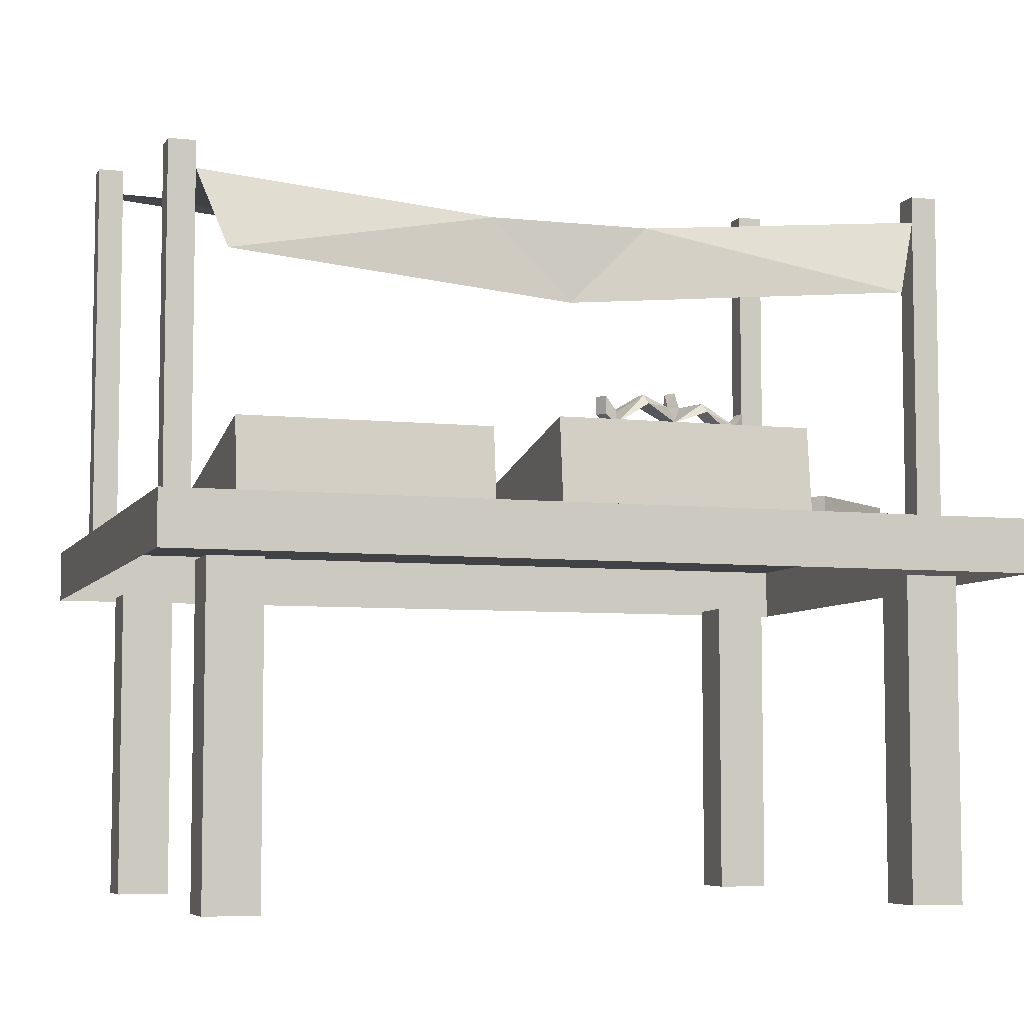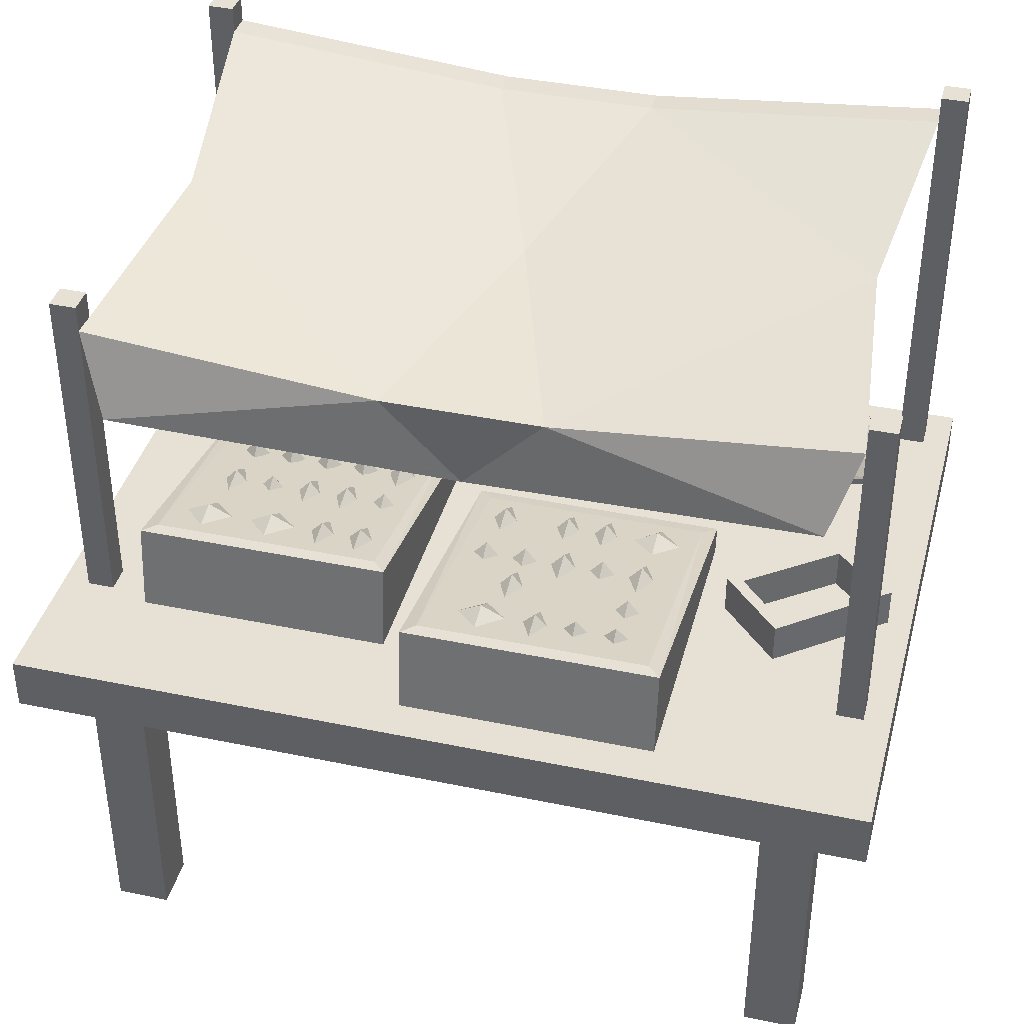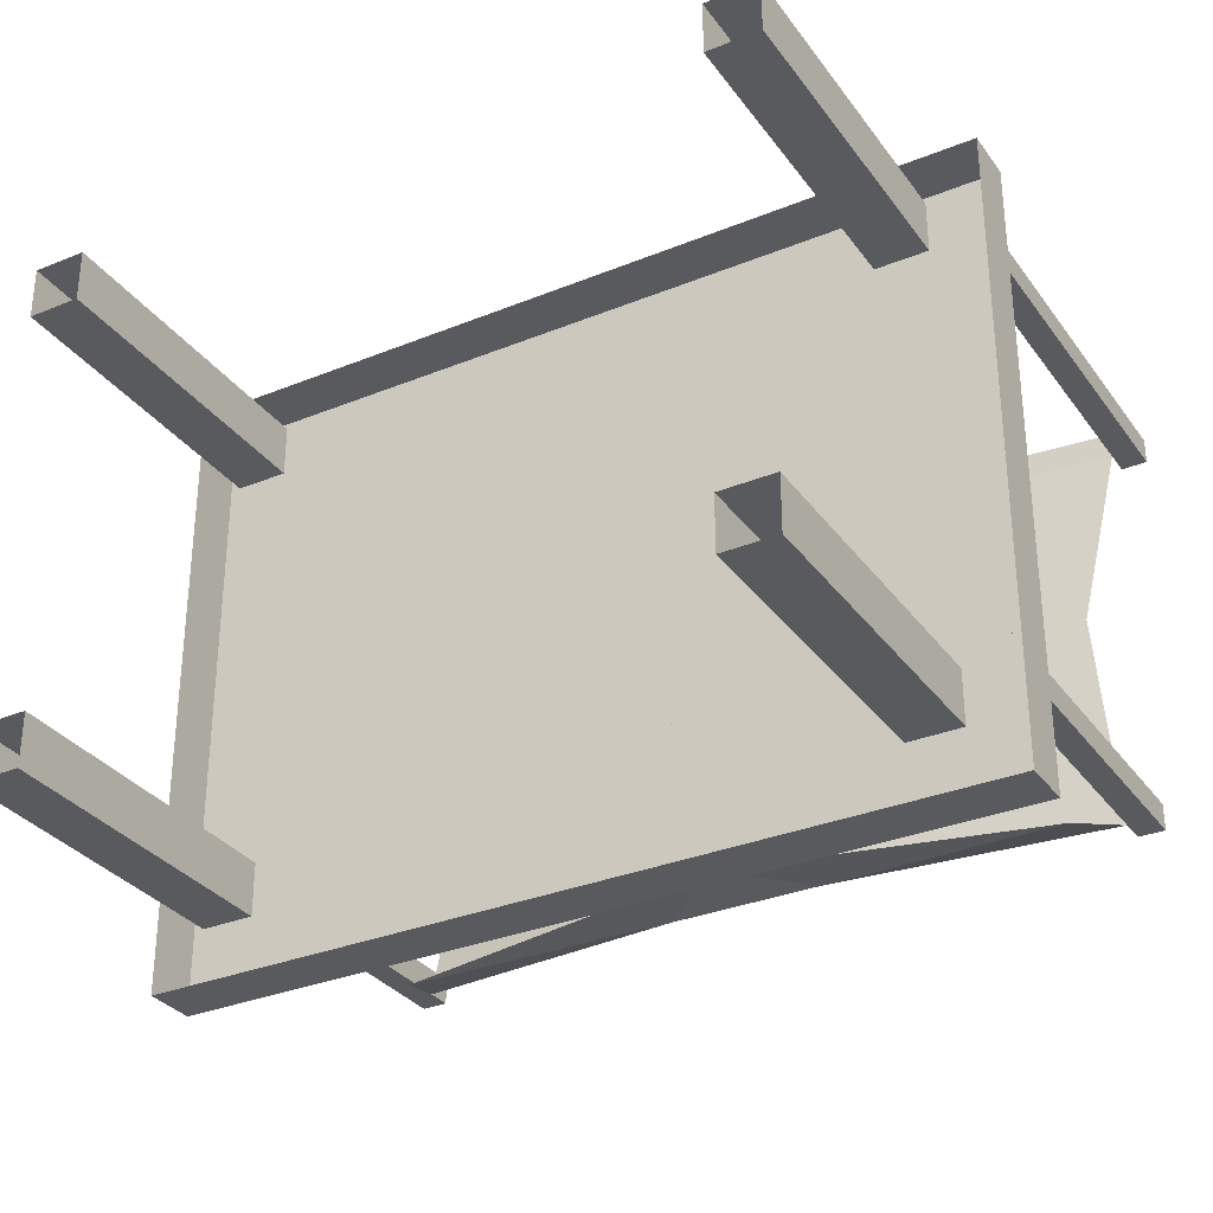
<metadata>
{"format":"obj","ext":"obj","renderer":"f3d","projection":"perspective","resolution":1024,"background":"white","views":[{"elev":-6.4,"azim":162.3,"up":"+Y"},{"elev":39.2,"azim":-165.4,"up":"+Y"},{"elev":-31.8,"azim":29.9,"up":"+Z"}]}
</metadata>
<code>
v 0.1562 0.875 0.5547
v 0.2812 0.875 0.3125
v 0.2812 1 0.3125
v 0.1562 1 0.5547
v 0.5391 0.875 0.7656
v 0.5391 1 0.7656
v 0.6719 0.875 0.5156
v 0.6719 1 0.5156
v 0.2969 1 0.3516
v 0.1953 1 0.5469
v 0.5234 1 0.7188
v 0.625 1 0.5312
v 0.625 0.875 0.5312
v 0.2969 0.875 0.3516
v 0.1953 0.875 0.5469
v 0.5234 0.875 0.7188
v -0.8125 0.875 0.04688
v -0.9453 0.875 -0.09375
v -0.9453 0.9688 -0.09375
v -0.8125 0.9688 0.04688
v -0.5625 0.875 -0.1406
v -0.5625 0.9688 -0.1406
v -0.7031 0.875 -0.2891
v -0.7031 0.9688 -0.2891
v -0.9141 0.9688 -0.09375
v -0.8047 0.9688 0.01562
v -0.6016 0.9688 -0.1406
v -0.7031 0.9688 -0.25
v -0.7031 0.875 -0.25
v -0.9141 0.875 -0.09375
v -0.8047 0.875 0.01562
v -0.6016 0.875 -0.1406
v -0.5234 0.9141 0.3281
v -0.4531 0.875 0.4297
v -0.5312 0.875 0.4531
v -0.5469 0.9141 0.3438
v -0.5469 1.227 0.3281
v -0.5312 1.227 0.3281
v -0.5234 0.9141 0.2969
v -0.4141 0.875 0.3125
v -0.5547 0.875 0.1797
v -0.4453 0.875 0.2344
v -0.5625 0.9141 0.3125
v -0.6328 0.875 0.2031
v -0.6719 0.875 0.3359
v -0.6406 0.875 0.4062
v -0.6094 0.9922 0.3594
v -0.625 0.9922 0.3438
v -0.75 1.203 0.3828
v -0.7344 1.203 0.4062
v -0.8516 0.9922 0.4531
v -0.8594 0.9922 0.4375
v -0.2422 0.9922 0.2031
v -0.2422 0.9922 0.1797
v -0.3516 1.203 0.2344
v -0.3516 1.203 0.25
v -0.4766 0.9922 0.2969
v -0.4844 0.9922 0.2734
v -0.3047 1.273 0.2422
v -0.3047 1.227 0.2422
v -0.3438 1.203 0.2656
v -0.3438 1.234 0.2656
v -0.3516 1.234 0.2188
v -0.3203 1.273 0.2109
v -0.3203 1.227 0.2109
v -0.3516 1.203 0.2188
v -0.4297 1.266 0.2969
v -0.4375 1.289 0.2812
v -0.4453 1.289 0.2656
v -0.5312 1.227 0.3359
v -0.5234 1.266 0.3281
v -0.5234 1.266 0.2969
v -0.4531 1.266 0.25
v -0.5469 1.227 0.3047
v -0.6406 1.266 0.3906
v -0.5469 1.266 0.3438
v -0.5312 1.305 0.3359
v -0.5469 1.305 0.3047
v -0.5625 1.266 0.3125
v -0.7344 1.234 0.4219
v -0.7344 1.203 0.4219
v -0.7734 1.227 0.4297
v -0.7734 1.273 0.4297
v -0.7812 1.273 0.3984
v -0.75 1.234 0.375
v -0.6406 1.289 0.375
v -0.6562 1.266 0.3438
v -0.75 1.203 0.375
v -0.7812 1.227 0.3984
v -0.6484 1.289 0.3594
v -0.5547 1.227 0.3125
v -0.5312 1.227 0.3125
v -0.3438 0.8984 0.2422
v -0.4844 0.9766 0.2578
v -0.4609 0.9766 0.3359
v -0.3438 0.9766 0.375
v -0.2656 0.9766 0.3594
v -0.2109 0.9766 0.2266
v -0.25 0.9766 0.1562
v -0.3672 0.9766 0.1016
v -0.4453 0.9766 0.1328
v -0.4453 0.9922 0.1328
v -0.4844 0.9922 0.2578
v -0.4609 0.9922 0.3359
v -0.3438 0.9922 0.375
v -0.2656 0.9922 0.3594
v -0.2109 0.9922 0.2266
v -0.25 0.9922 0.1562
v -0.3672 0.9922 0.1016
v -0.3438 0.9141 0.2422
v -0.8438 0.9922 0.4922
v -0.8672 0.9922 0.4141
v -0.7344 0.9141 0.4062
v -0.7188 0.9922 0.5391
v -0.7188 0.9766 0.5391
v -0.8438 0.9766 0.4922
v -0.8672 0.9766 0.4141
v -0.8281 0.9922 0.2891
v -0.75 0.9922 0.2656
v -0.6328 0.9922 0.3047
v -0.6094 0.9922 0.3828
v -0.6484 0.9922 0.5156
v -0.6484 0.9766 0.5156
v -0.7344 0.8984 0.4062
v -0.8281 0.9766 0.2891
v -0.75 0.9766 0.2656
v -0.6328 0.9766 0.3047
v -0.6094 0.9766 0.3828
v 0.75 0.9453 0.2266
v 0.2188 0.9453 0.2266
v 0.2188 1.078 -0.4141
v 0.75 1.078 -0.4141
v 0.7812 0.9375 0.2578
v 0.1875 0.9375 0.2578
v 0.1875 1.078 -0.4453
v 0.7812 1.078 -0.4453
v 0.7812 0.875 -0.4688
v 0.7812 0.875 0.25
v 0.1875 0.875 0.25
v 0.1875 0.875 -0.4688
v 0.6562 1.031 -0.2031
v 0.6875 1.016 -0.1406
v 0.6562 1.047 -0.1328
v 0.625 1.016 -0.1406
v 0.6562 1.008 -0.07812
v 0.5625 1.023 -0.1719
v 0.5938 1.016 -0.1406
v 0.5625 1.047 -0.1328
v 0.5312 1.016 -0.1406
v 0.5625 1.016 -0.1094
v 0.6562 1.07 -0.3828
v 0.7188 1.055 -0.3203
v 0.6562 1.086 -0.3203
v 0.5938 1.055 -0.3203
v 0.6562 1.047 -0.2656
v 0.5 1.07 -0.3828
v 0.5625 1.055 -0.3203
v 0.5 1.086 -0.3203
v 0.4375 1.055 -0.3203
v 0.5 1.047 -0.2656
v 0.375 1.07 -0.3828
v 0.4062 1.055 -0.3203
v 0.375 1.086 -0.3203
v 0.3438 1.055 -0.3203
v 0.375 1.047 -0.2656
v 0.2812 1.07 -0.3828
v 0.3125 1.055 -0.3203
v 0.2812 1.086 -0.3203
v 0.25 1.055 -0.3203
v 0.2812 1.047 -0.2656
v 0.4688 1.031 -0.2031
v 0.5 1.016 -0.1406
v 0.4688 1.047 -0.1328
v 0.4375 1.016 -0.1406
v 0.4688 1.008 -0.07812
v 0.375 1.031 -0.2031
v 0.4062 1.016 -0.1406
v 0.375 1.047 -0.1328
v 0.3438 1.016 -0.1406
v 0.375 1.008 -0.07812
v 0.2812 1.023 -0.1719
v 0.3125 1.016 -0.1406
v 0.2812 1.047 -0.1328
v 0.25 1.016 -0.1406
v 0.2812 1.016 -0.1094
v 0.6562 0.9922 -0.01562
v 0.6875 0.9922 0.01562
v 0.6562 1.023 0.01562
v 0.625 0.9922 0.01562
v 0.6562 0.9844 0.04688
v 0.5625 0.9922 -0.01562
v 0.5938 0.9922 0.01562
v 0.5625 1.023 0.01562
v 0.5312 0.9922 0.01562
v 0.5625 0.9844 0.04688
v 0.375 0.9922 -0.01562
v 0.4062 0.9922 0.01562
v 0.375 1.023 0.01562
v 0.3438 0.9922 0.01562
v 0.375 0.9844 0.04688
v 0.4688 0.9922 -0.01562
v 0.5 0.9922 0.01562
v 0.4688 1.023 0.01562
v 0.4375 0.9922 0.01562
v 0.4688 0.9844 0.04688
v 0.2812 1 -0.04688
v 0.3125 0.9922 0.01562
v 0.2812 1.023 0.01562
v 0.25 0.9922 0.01562
v 0.2812 0.9766 0.07812
v 0.4688 0.9766 0.07812
v 0.5 0.9609 0.1328
v 0.4688 0.9922 0.1406
v 0.4375 0.9609 0.1328
v 0.4688 0.9531 0.1953
v 0.5625 0.9688 0.1016
v 0.5938 0.9609 0.1328
v 0.5625 0.9922 0.1406
v 0.5312 0.9609 0.1328
v 0.5625 0.9609 0.1641
v 0.6562 0.9688 0.1016
v 0.6875 0.9609 0.1328
v 0.6562 0.9922 0.1406
v 0.625 0.9609 0.1328
v 0.6562 0.9609 0.1641
v -0.4688 1.078 -0.6016
v 0.0625 1.078 -0.6016
v 0.0625 0.9453 0.03906
v -0.4688 0.9453 0.03906
v -0.5 1.078 -0.6328
v 0.09375 1.078 -0.6328
v 0.09375 0.9375 0.07031
v -0.5 0.9375 0.07031
v -0.5 0.875 0.0625
v -0.5 0.875 -0.6562
v 0.09375 0.875 -0.6562
v 0.09375 0.875 0.0625
v -0.375 0.9531 0.007812
v -0.4375 0.9609 -0.05469
v -0.375 0.9922 -0.04688
v -0.3125 0.9609 -0.05469
v -0.375 0.9766 -0.1094
v -0.25 0.9531 0.007812
v -0.2812 0.9609 -0.05469
v -0.25 0.9922 -0.04688
v -0.2188 0.9609 -0.05469
v -0.25 0.9766 -0.1094
v -0.1562 0.9531 0.007812
v -0.1875 0.9609 -0.05469
v -0.1562 0.9922 -0.04688
v -0.125 0.9609 -0.05469
v -0.1562 0.9766 -0.1094
v 0 0.9531 0.007812
v -0.03125 0.9609 -0.05469
v 0 0.9922 -0.04688
v 0.03125 0.9609 -0.05469
v 0 0.9766 -0.1094
v -0.375 0.9922 -0.1719
v -0.4062 1 -0.2344
v -0.375 1.031 -0.2266
v -0.3438 1 -0.2344
v -0.375 1.016 -0.2969
v -0.2812 0.9922 -0.2031
v -0.3125 1 -0.2344
v -0.2812 1.031 -0.2266
v -0.25 1 -0.2344
v -0.2812 1.008 -0.2656
v -0.09375 0.9922 -0.2031
v -0.125 1 -0.2344
v -0.09375 1.031 -0.2266
v -0.0625 1 -0.2344
v -0.09375 1.008 -0.2656
v 0 0.9922 -0.2031
v -0.03125 1 -0.2344
v 0 1.031 -0.2266
v 0.03125 1 -0.2344
v 0 1.008 -0.2656
v -0.1875 0.9922 -0.1719
v -0.2188 1 -0.2344
v -0.1875 1.031 -0.2266
v -0.1562 1 -0.2344
v -0.1875 1.016 -0.2969
v -0.09375 1.016 -0.2969
v -0.125 1.023 -0.3594
v -0.09375 1.055 -0.3516
v -0.0625 1.023 -0.3594
v -0.09375 1.039 -0.4219
v -0.375 1.023 -0.3594
v -0.4062 1.031 -0.3906
v -0.375 1.062 -0.3828
v -0.3438 1.031 -0.3906
v -0.375 1.039 -0.4219
v -0.375 1.047 -0.4844
v -0.4062 1.055 -0.5078
v -0.375 1.086 -0.5078
v -0.3438 1.055 -0.5078
v -0.375 1.062 -0.5391
v -0.2812 1.047 -0.4844
v -0.3125 1.055 -0.5078
v -0.2812 1.086 -0.5078
v -0.25 1.055 -0.5078
v -0.2812 1.062 -0.5391
v -0.1875 1.047 -0.4531
v -0.2188 1.055 -0.5078
v -0.1875 1.086 -0.5078
v -0.1562 1.055 -0.5078
v -0.1875 1.07 -0.5703
v -0.0625 1.047 -0.4531
v -0.125 1.055 -0.5078
v -0.0625 1.086 -0.5078
v 0 1.055 -0.5078
v -0.0625 1.07 -0.5703
v -0.0625 0.875 0.4531
v -0.09375 0.8828 0.4844
v -0.09375 0.9062 0.4609
v -0.09375 0.875 0.4219
v -0.125 0.875 0.4531
v 0.03125 0.875 0.4844
v -0.03125 0.875 0.4297
v 0.03125 0.9062 0.4219
v 0.09375 0.875 0.4297
v 0.03125 0.875 0.3672
v -0.0625 0.875 0.3906
v -0.09375 0.875 0.3359
v -0.0625 0.9062 0.3281
v -0.03125 0.875 0.3359
v -0.0625 0.875 0.2734
v 0.875 0 0.5
v 0.875 0 0.625
v 0.875 0.75 0.625
v 0.875 0.75 0.5
v 0.75 0 0.5
v 0.75 0.75 0.5
v 0.75 0 0.625
v 0.75 0.75 0.625
v -0.75 0 0.5
v -0.75 0 0.625
v -0.75 0.75 0.625
v -0.75 0.75 0.5
v -0.875 0 0.5
v -0.875 0.75 0.5
v -0.875 0 0.625
v -0.875 0.75 0.625
v -0.75 0 -0.625
v -0.75 0 -0.5
v -0.75 0.75 -0.5
v -0.75 0.75 -0.625
v -0.875 0 -0.625
v -0.875 0.75 -0.625
v -0.875 0 -0.5
v -0.875 0.75 -0.5
v 0.875 0 -0.625
v 0.875 0 -0.5
v 0.875 0.75 -0.5
v 0.875 0.75 -0.625
v 0.75 0 -0.625
v 0.75 0.75 -0.625
v 0.75 0 -0.5
v 0.75 0.75 -0.5
v 0.9375 0.875 0.625
v 0.9375 0.875 0.6875
v 0.9375 1.875 0.6875
v 0.9375 1.875 0.625
v 0.875 0.875 0.625
v 0.875 1.875 0.625
v 0.875 0.875 0.6875
v 0.875 1.875 0.6875
v -0.875 0.875 0.625
v -0.875 0.875 0.6875
v -0.875 1.875 0.6875
v -0.875 1.875 0.625
v -0.9375 0.875 0.625
v -0.9375 1.875 0.625
v -0.9375 0.875 0.6875
v -0.9375 1.875 0.6875
v -0.9375 1.688 -0.375
v -0.875 1.688 -0.375
v -0.875 0.875 -0.375
v -0.9375 0.875 -0.375
v -0.9375 1.688 -0.4375
v -0.875 1.688 -0.4375
v -0.875 0.875 -0.4375
v -0.9375 0.875 -0.4375
v 0.875 1.688 -0.375
v 0.9375 1.688 -0.375
v 0.9375 0.875 -0.375
v 0.875 0.875 -0.375
v 0.875 1.688 -0.4375
v 0.9375 1.688 -0.4375
v 0.9375 0.875 -0.4375
v 0.875 0.875 -0.4375
v 0 1.375 -0.4375
v 0.1875 1.562 -0.4375
v -0.1875 1.562 -0.4375
v -0.8125 1.438 -0.5
v -0.875 1.625 -0.4375
v 0.8125 1.438 -0.5
v 0.875 1.625 -0.4375
v 0.8125 1.688 0.125
v 0 1.625 0.125
v -0.8125 1.688 0.125
v -0.1875 1.75 0.625
v -0.875 1.812 0.625
v -0.1875 1.75 0.6875
v -0.875 1.812 0.6875
v 0.1875 1.75 0.625
v 0.875 1.812 0.625
v 0.1875 1.75 0.6875
v 0.875 1.812 0.6875
v -1 0.875 -0.75
v 1 0.875 -0.75
v 1 0.875 0.75
v -1 0.875 0.75
v -1 0.75 -0.75
v 1 0.75 -0.75
v 1 0.75 0.75
v -1 0.75 0.75
v -1 0.25 -0.75
v 1 0.25 -0.75
v -1 1.25 -0.75
v 1 1.25 0.75
v 1 1.25 -0.75
v 1 0.25 0.75
v -1 0.25 0.75
v -1 1.25 0.75
f 1 2 3
f 1 3 4
f 1 4 5
f 5 4 6
f 5 6 7
f 7 6 8
f 7 8 2
f 2 8 3
f 3 8 9
f 3 9 4
f 4 9 10
f 4 10 11
f 4 11 6
f 6 11 8
f 8 11 12
f 8 12 9
f 9 12 13
f 9 13 14
f 9 14 10
f 10 14 15
f 10 15 11
f 11 15 16
f 11 16 12
f 12 16 13
f 13 16 15
f 13 15 14
f 17 18 19
f 17 19 20
f 17 20 21
f 21 20 22
f 21 22 23
f 23 22 24
f 23 24 18
f 18 24 19
f 19 24 25
f 19 25 20
f 20 25 26
f 20 26 27
f 20 27 22
f 22 27 24
f 24 27 28
f 24 28 25
f 25 28 29
f 25 29 30
f 25 30 26
f 26 30 31
f 26 31 27
f 27 31 32
f 27 32 28
f 28 32 29
f 29 32 31
f 29 31 30
f 33 34 35
f 33 35 36
f 33 36 37
f 33 37 38
f 33 38 39
f 33 39 40
f 33 40 34
f 41 42 39
f 41 39 43
f 41 43 44
f 44 43 45
f 45 43 36
f 45 36 46
f 46 36 35
f 39 42 40
f 47 48 49
f 47 49 50
f 47 50 48
f 48 50 49
f 49 50 51
f 49 51 52
f 49 52 50
f 50 52 51
f 53 54 55
f 53 55 56
f 53 56 54
f 54 56 55
f 55 56 57
f 55 57 58
f 55 58 56
f 56 58 57
f 59 60 61
f 59 61 62
f 59 62 63
f 59 63 64
f 59 64 60
f 60 64 65
f 60 65 61
f 61 65 66
f 61 66 67
f 61 67 62
f 62 67 68
f 62 68 69
f 62 69 63
f 63 69 66
f 63 66 65
f 63 65 64
f 68 67 70
f 68 70 71
f 68 71 72
f 68 72 69
f 69 72 73
f 69 73 66
f 66 73 67
f 67 73 70
f 70 73 74
f 70 74 75
f 70 75 76
f 70 76 77
f 70 77 71
f 71 77 72
f 72 77 78
f 72 78 79
f 72 79 74
f 72 74 73
f 80 81 82
f 80 82 83
f 80 83 84
f 80 84 85
f 80 85 86
f 80 86 81
f 81 86 75
f 81 75 87
f 81 87 88
f 81 88 82
f 82 88 89
f 82 89 83
f 83 89 84
f 84 89 88
f 84 88 85
f 85 88 87
f 85 87 90
f 85 90 86
f 86 90 76
f 86 76 75
f 90 87 74
f 90 74 79
f 90 79 76
f 76 79 78
f 76 78 77
f 74 87 75
f 37 91 92
f 37 92 38
f 38 92 39
f 39 92 43
f 43 92 91
f 43 91 36
f 36 91 37
f 93 94 95
f 93 95 96
f 93 96 97
f 93 97 98
f 93 98 99
f 93 99 100
f 93 100 101
f 93 101 94
f 94 101 102
f 94 102 103
f 94 103 95
f 95 103 104
f 95 104 96
f 96 104 105
f 96 105 97
f 97 105 106
f 97 106 98
f 98 106 107
f 98 107 99
f 99 107 108
f 99 108 100
f 100 108 109
f 100 109 101
f 101 109 102
f 102 109 110
f 102 110 103
f 103 110 104
f 104 110 105
f 105 110 106
f 106 110 107
f 107 110 108
f 108 110 109
f 111 112 113
f 111 113 114
f 111 114 115
f 111 115 116
f 111 116 112
f 112 116 117
f 112 117 118
f 112 118 113
f 113 118 119
f 113 119 120
f 113 120 121
f 113 121 122
f 113 122 114
f 114 122 123
f 114 123 115
f 115 123 124
f 115 124 116
f 116 124 117
f 117 124 125
f 117 125 118
f 118 125 119
f 119 125 126
f 119 126 120
f 120 126 127
f 120 127 121
f 121 127 128
f 121 128 122
f 122 128 123
f 123 128 124
f 124 128 127
f 124 127 126
f 124 126 125
f 129 130 131
f 129 131 132
f 129 132 133
f 129 133 134
f 129 134 130
f 130 134 135
f 130 135 131
f 131 135 136
f 131 136 132
f 132 136 133
f 133 136 137
f 133 137 138
f 133 138 134
f 134 138 139
f 134 139 135
f 135 139 140
f 135 140 136
f 136 140 137
f 141 142 143
f 141 143 144
f 144 143 145
f 145 143 142
f 146 147 148
f 146 148 149
f 149 148 150
f 150 148 147
f 151 152 153
f 151 153 154
f 154 153 155
f 155 153 152
f 156 157 158
f 156 158 159
f 159 158 160
f 160 158 157
f 161 162 163
f 161 163 164
f 164 163 165
f 165 163 162
f 166 167 168
f 166 168 169
f 169 168 170
f 170 168 167
f 171 172 173
f 171 173 174
f 174 173 175
f 175 173 172
f 176 177 178
f 176 178 179
f 179 178 180
f 180 178 177
f 181 182 183
f 181 183 184
f 184 183 185
f 185 183 182
f 186 187 188
f 186 188 189
f 189 188 190
f 190 188 187
f 191 192 193
f 191 193 194
f 194 193 195
f 195 193 192
f 196 197 198
f 196 198 199
f 199 198 200
f 200 198 197
f 201 202 203
f 201 203 204
f 204 203 205
f 205 203 202
f 206 207 208
f 206 208 209
f 209 208 210
f 210 208 207
f 211 212 213
f 211 213 214
f 214 213 215
f 215 213 212
f 216 217 218
f 216 218 219
f 219 218 220
f 220 218 217
f 221 222 223
f 221 223 224
f 224 223 225
f 225 223 222
f 226 227 228
f 226 228 229
f 226 229 230
f 226 230 231
f 226 231 227
f 227 231 232
f 227 232 228
f 228 232 233
f 228 233 229
f 229 233 230
f 230 233 234
f 230 234 235
f 230 235 231
f 231 235 236
f 231 236 232
f 232 236 237
f 232 237 233
f 233 237 234
f 238 239 240
f 238 240 241
f 241 240 242
f 242 240 239
f 243 244 245
f 243 245 246
f 246 245 247
f 247 245 244
f 248 249 250
f 248 250 251
f 251 250 252
f 252 250 249
f 253 254 255
f 253 255 256
f 256 255 257
f 257 255 254
f 258 259 260
f 258 260 261
f 261 260 262
f 262 260 259
f 263 264 265
f 263 265 266
f 266 265 267
f 267 265 264
f 268 269 270
f 268 270 271
f 271 270 272
f 272 270 269
f 273 274 275
f 273 275 276
f 276 275 277
f 277 275 274
f 278 279 280
f 278 280 281
f 281 280 282
f 282 280 279
f 283 284 285
f 283 285 286
f 286 285 287
f 287 285 284
f 288 289 290
f 288 290 291
f 291 290 292
f 292 290 289
f 293 294 295
f 293 295 296
f 296 295 297
f 297 295 294
f 298 299 300
f 298 300 301
f 301 300 302
f 302 300 299
f 303 304 305
f 303 305 306
f 306 305 307
f 307 305 304
f 308 309 310
f 308 310 311
f 311 310 312
f 312 310 309
f 313 314 315
f 313 315 316
f 316 315 317
f 317 315 314
f 318 319 320
f 318 320 321
f 321 320 322
f 322 320 319
f 323 324 325
f 323 325 326
f 326 325 327
f 327 325 324
f 328 329 330
f 328 330 331
f 328 331 332
f 332 331 333
f 332 333 334
f 334 333 335
f 334 335 329
f 329 335 330
f 336 337 338
f 336 338 339
f 336 339 340
f 340 339 341
f 340 341 342
f 342 341 343
f 342 343 337
f 337 343 338
f 344 345 346
f 344 346 347
f 344 347 348
f 348 347 349
f 348 349 350
f 350 349 351
f 350 351 345
f 345 351 346
f 352 353 354
f 352 354 355
f 352 355 356
f 356 355 357
f 356 357 358
f 358 357 359
f 358 359 353
f 353 359 354
f 360 361 362
f 360 362 363
f 360 363 364
f 364 363 365
f 364 365 366
f 366 365 367
f 366 367 361
f 361 367 362
f 362 367 363
f 363 367 365
f 368 369 370
f 368 370 371
f 368 371 372
f 372 371 373
f 372 373 374
f 374 373 375
f 374 375 369
f 369 375 370
f 370 375 371
f 371 375 373
f 376 377 378
f 376 378 379
f 376 379 380
f 376 380 381
f 376 381 377
f 377 381 382
f 377 382 378
f 380 379 383
f 380 383 381
f 381 383 382
f 384 385 386
f 384 386 387
f 384 387 388
f 384 388 389
f 384 389 385
f 385 389 390
f 385 390 386
f 388 387 391
f 388 391 389
f 389 391 390
f 392 393 394
f 392 394 395
f 392 395 396
f 392 396 394
f 392 394 393
f 392 393 397
f 392 397 398
f 392 398 393
f 393 398 399
f 393 399 400
f 393 400 394
f 394 400 401
f 394 401 396
f 394 396 395
f 400 402 401
f 401 402 403
f 403 402 404
f 403 404 405
f 406 399 407
f 406 407 408
f 406 408 404
f 406 404 402
f 406 402 400
f 406 400 399
f 408 407 409
f 397 393 398
f 410 411 412
f 410 412 413
f 410 413 414
f 410 414 415
f 410 415 411
f 411 415 416
f 411 416 412
f 412 416 413
f 413 416 417
f 413 417 414

</code>
